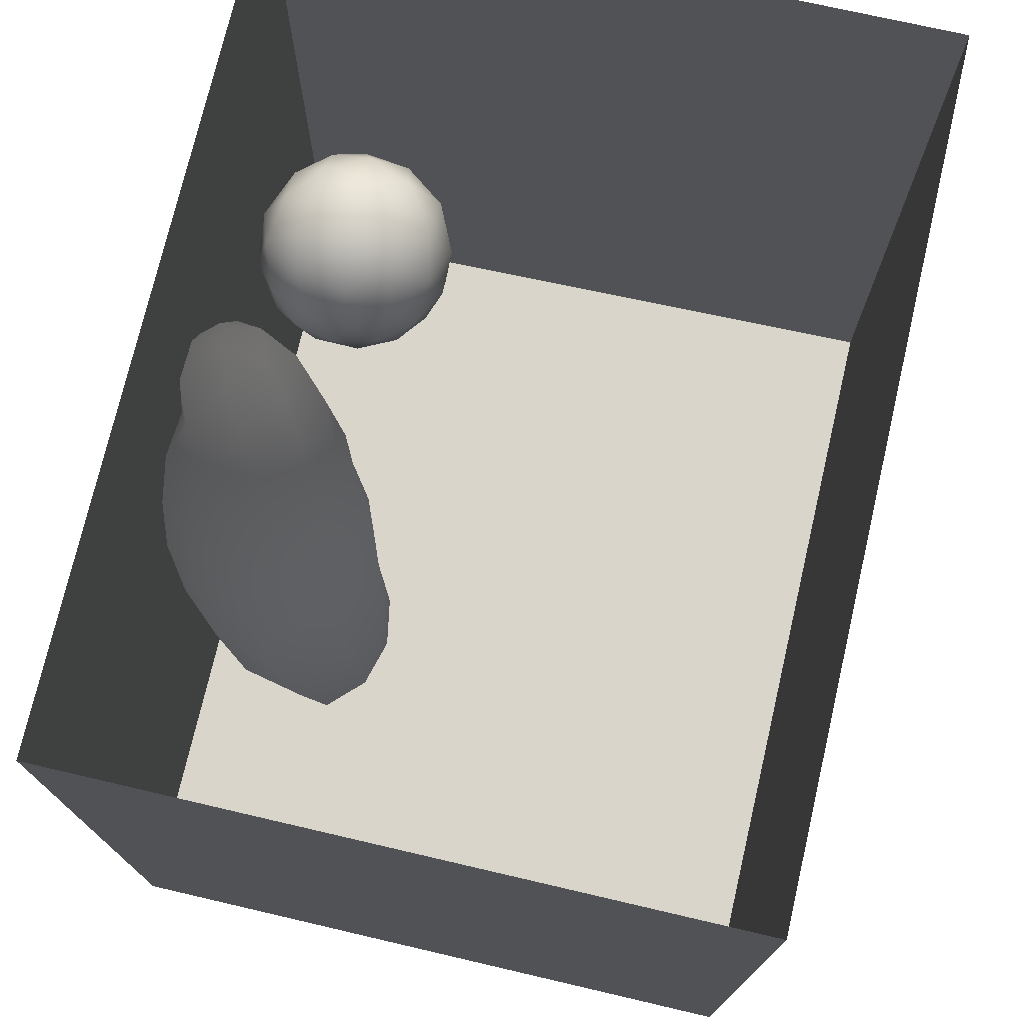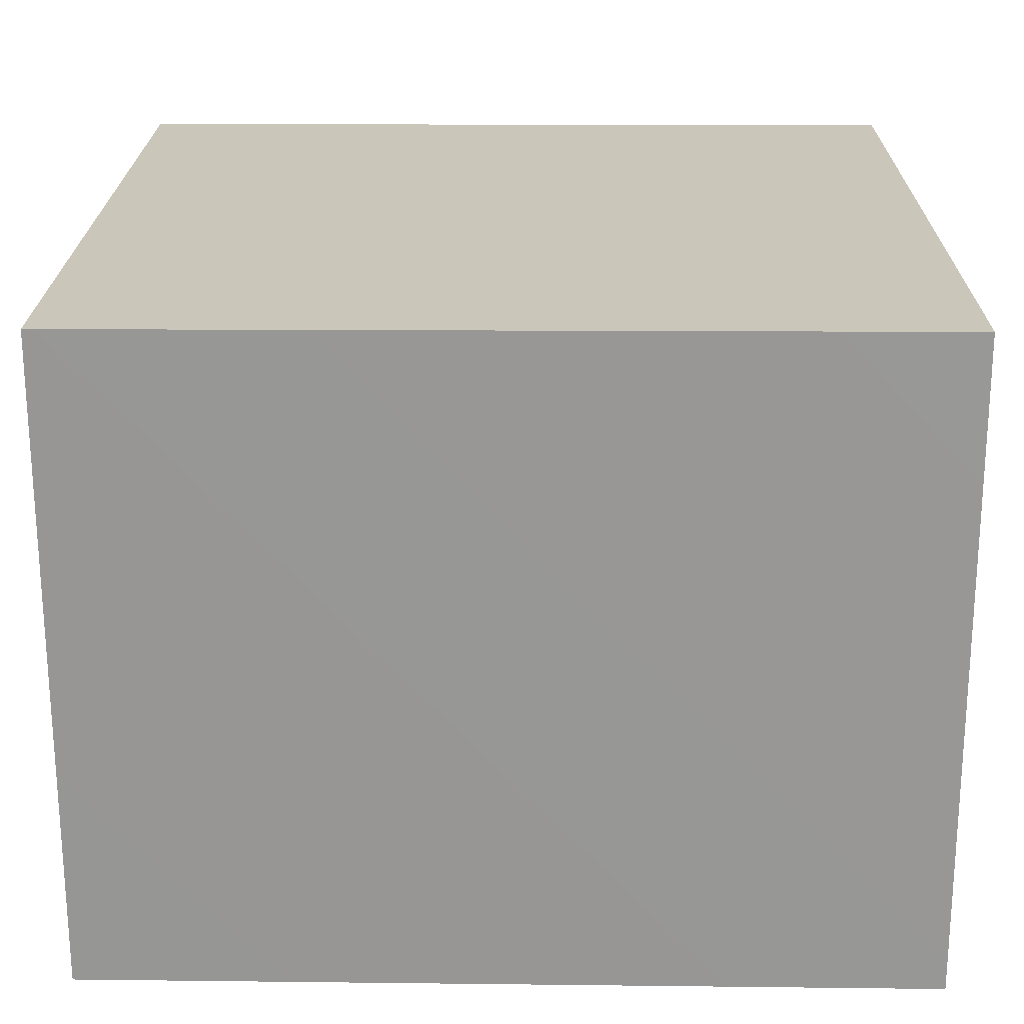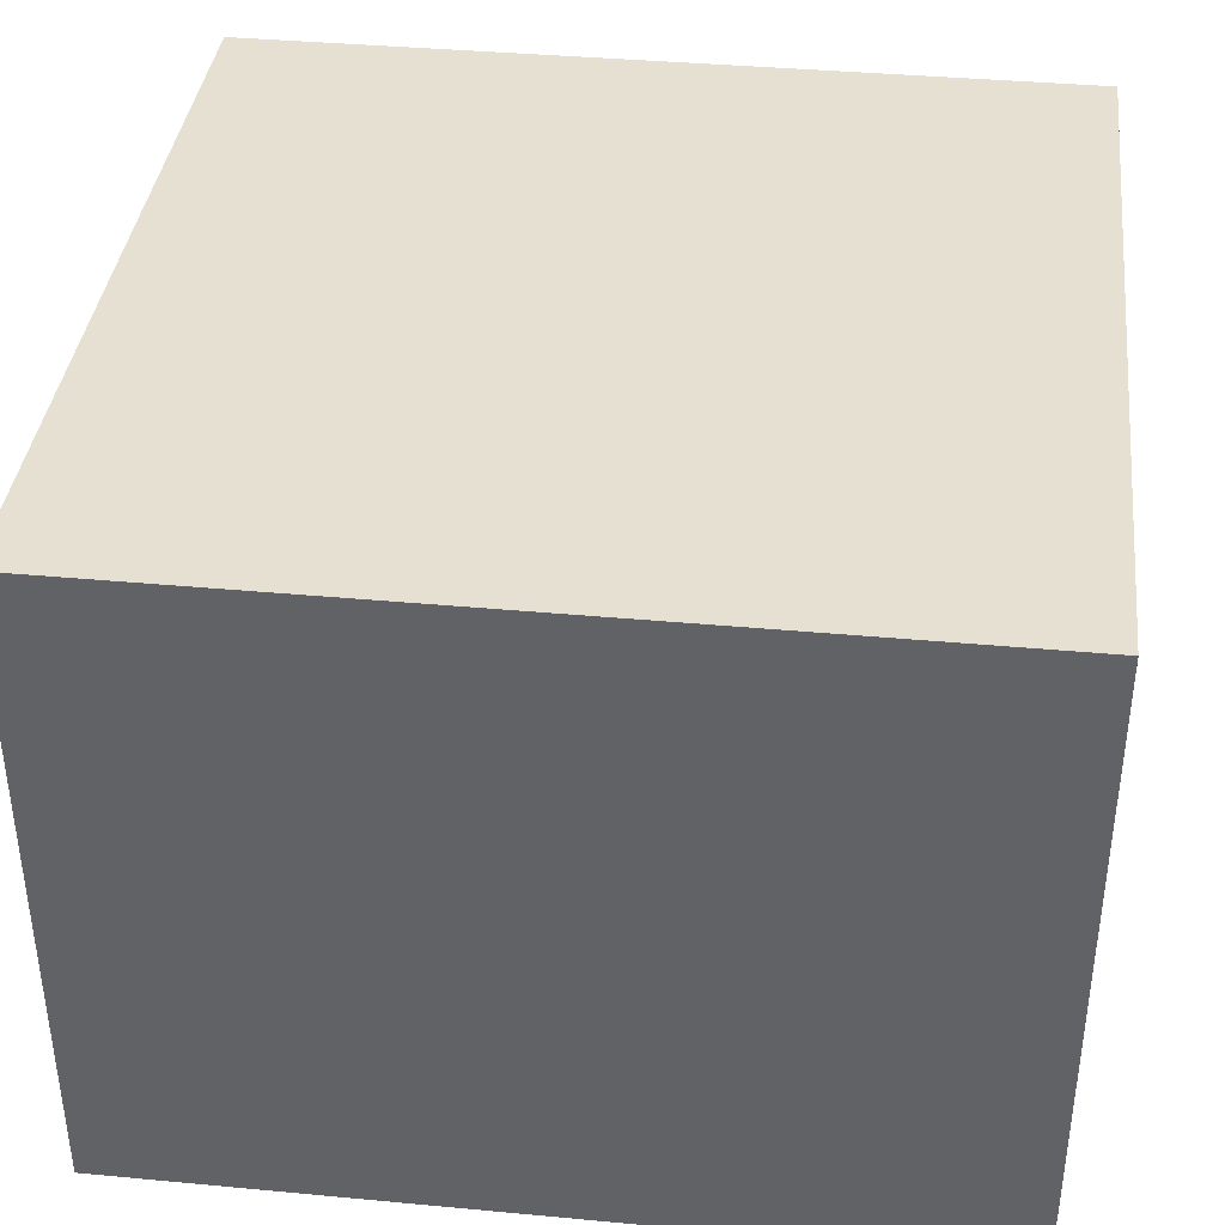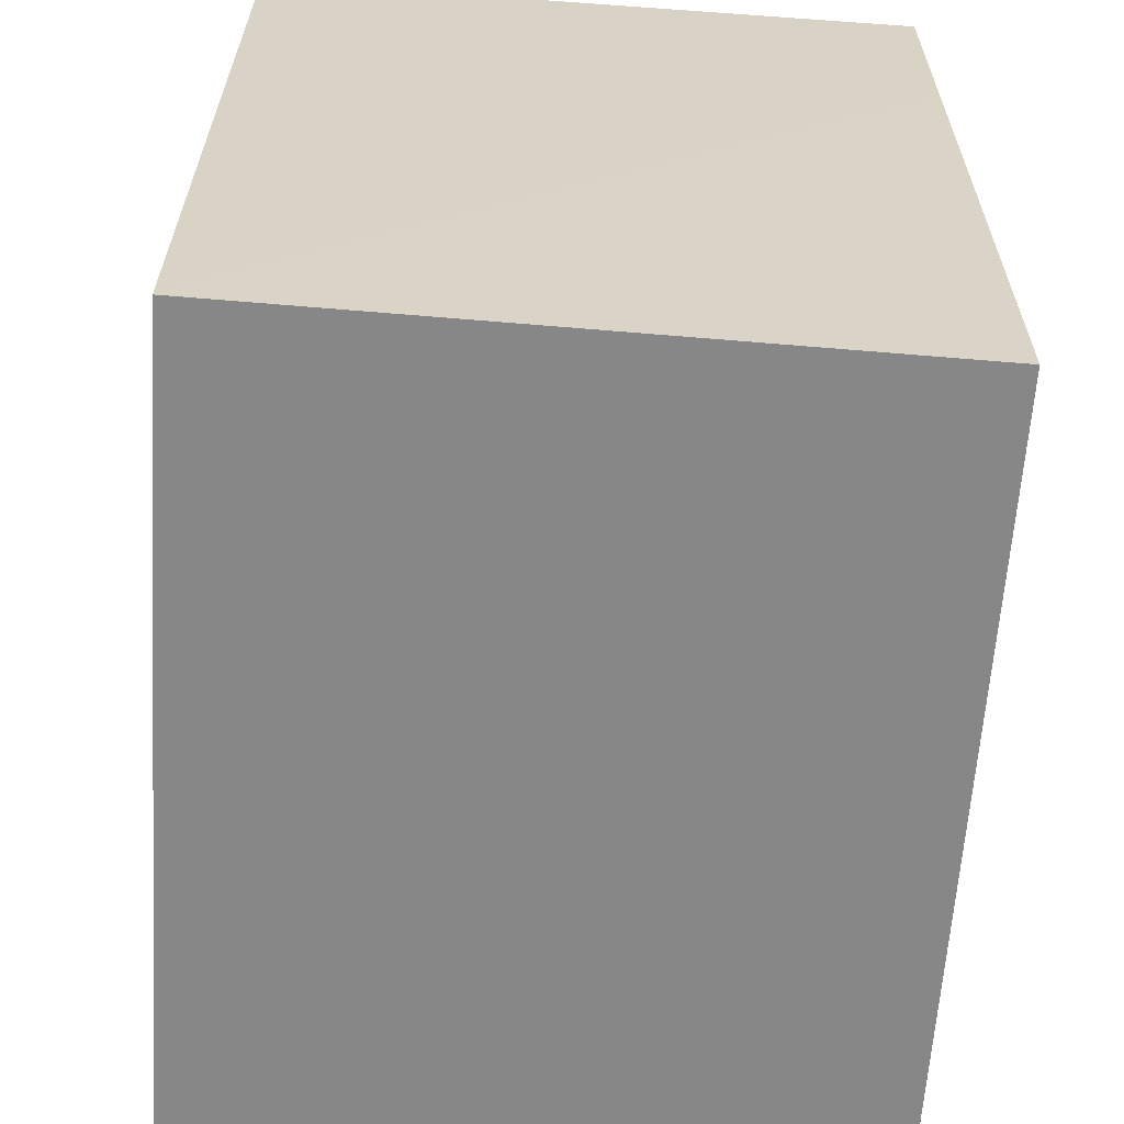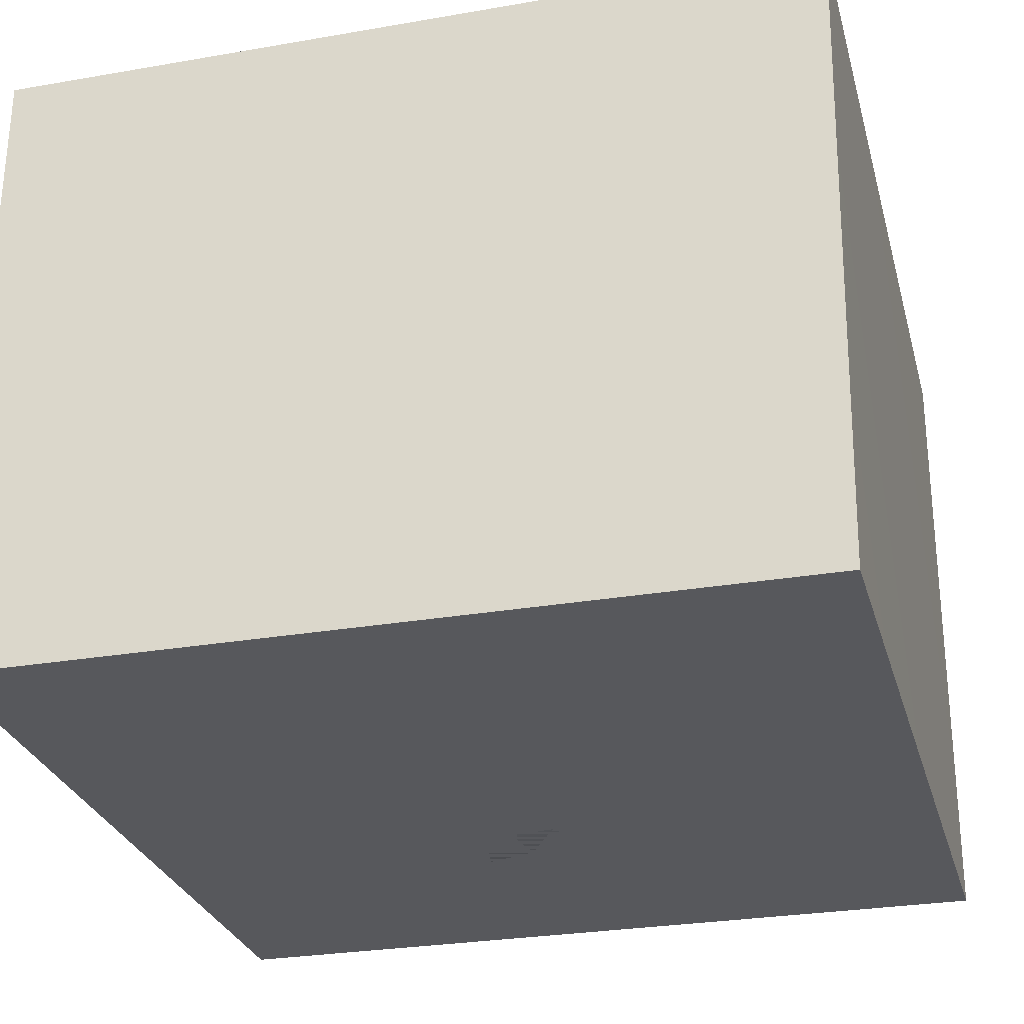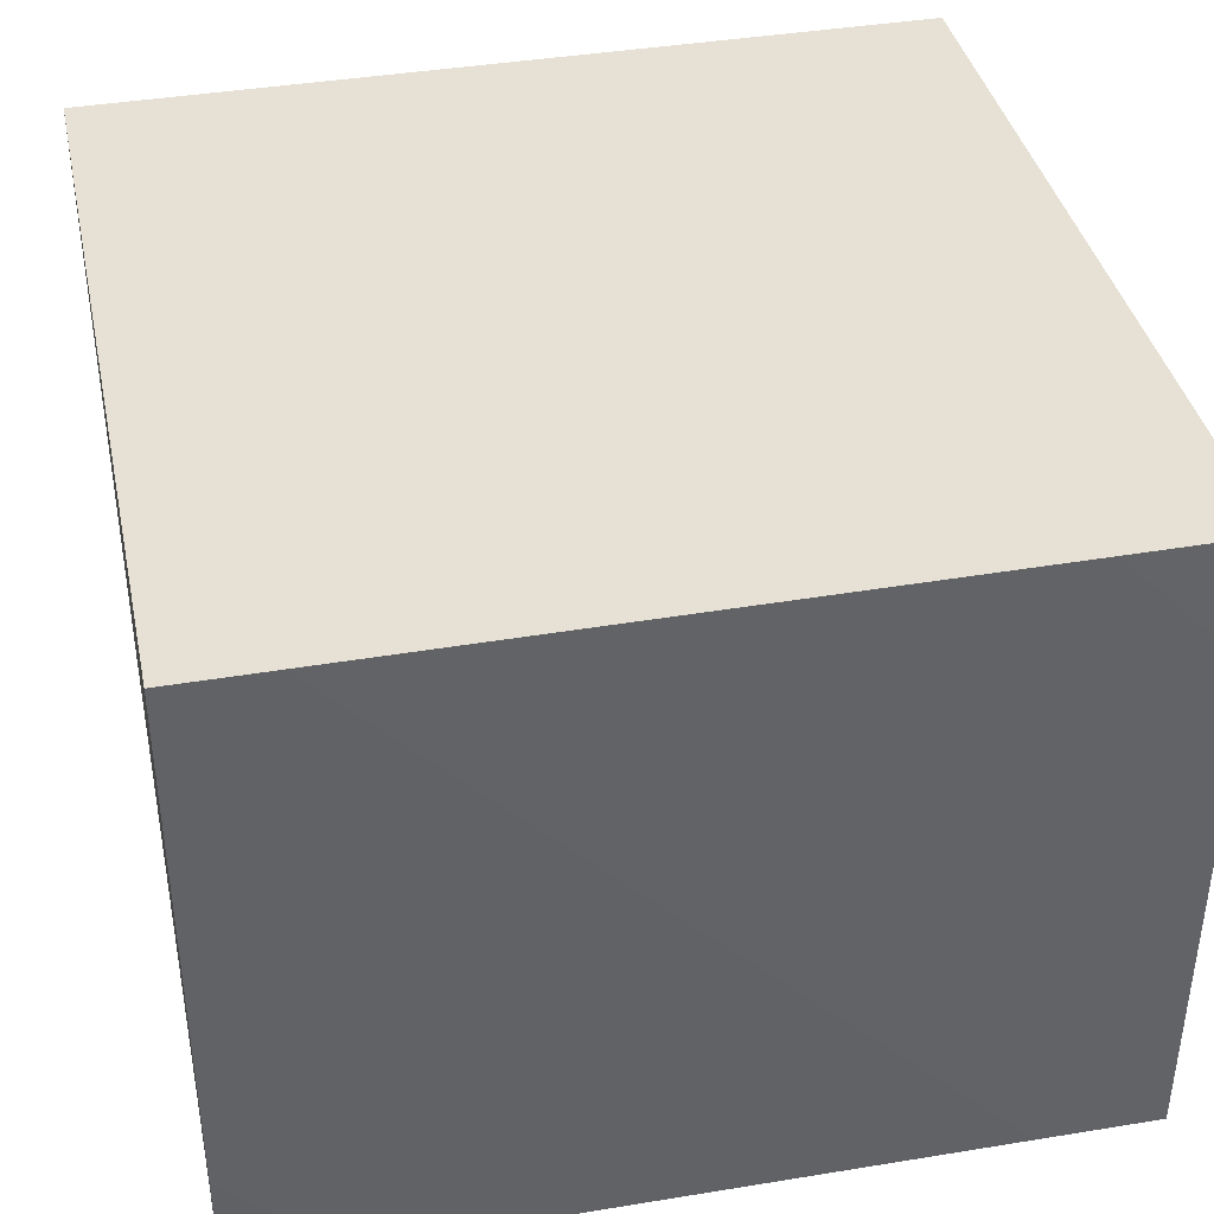
<metadata>
{"format":"obj","ext":"obj","renderer":"f3d","projection":"perspective","resolution":1024,"background":"white","views":[{"elev":74.5,"azim":103.1,"up":"+Z"},{"elev":21.1,"azim":-89.4,"up":"+Y"},{"elev":38.4,"azim":96.7,"up":"+Y"},{"elev":-62.6,"azim":-93.8,"up":"+Z"},{"elev":-28.4,"azim":-165.4,"up":"+Y"},{"elev":39.0,"azim":-102.1,"up":"+Y"}]}
</metadata>
<code>
v -0.1714 0.05553 0.4611
v -0.1643 0.001394 0.3785
v -0.1132 0.002331 0.4623
v -0.2087 0.0801 0.3898
v -0.1937 0.05761 0.3105
v -0.1191 0 0.2893
v -0.09488 0.08218 0.5134
v -0.07597 0 0.3871
v -0.1825 0.151 0.452
v -0.2085 0.1569 0.331
v -0.09758 0.1807 0.4988
v -0.01159 0.002096 0.4747
v -0.1502 0.2406 0.4081
v 0.002819 0.1223 0.5193
v -0.1638 0.09051 0.2101
v 0.02741 0 0.3381
v -0.02701 0.2481 0.4818
v -0.1686 0.2349 0.2653
v 0.09703 0.1822 0.4974
v -0.05821 0 0.1937
v 0.09428 0.04464 0.4712
v -0.1294 0.1929 0.1456
v -0.07753 0.07369 0.1099
v 0.03479 0.003116 0.1017
v 0.05473 0 0.2082
v 0.1506 0 0.3807
v 0.1339 0 0.2755
v 0.2433 0.005929 0.3045
v 0.2095 0.09482 0.4341
v -0.1001 0.3088 0.2022
v 0.06169 0.3063 0.4458
v -0.07317 0.3267 0.357
v 0.01639 0.08729 0.0275
v 0.1829 0 0.1578
v -0.02749 0.3815 0.2643
v -0.05934 0.2779 0.08122
v -0.06125 0.1653 0.06057
v 0.1835 0.2473 0.4547
v 0.03443 0.3787 0.3562
v 0.1364 0.02874 0.03143
v 0.006484 0.2094 -0.00417
v 0.2806 0.1874 0.4104
v 0.2716 0.02499 0.068
v 0.08077 0.4394 0.2627
v -0.01608 0.3852 0.1473
v 0.3184 0.02411 0.1994
v 0.2691 0.309 0.3969
v 0.3175 0.09096 0.3382
v 0.15 0.3678 0.3919
v 0.104 0.1307 -0.04283
v 0.03694 0.3522 0.006274
v 0.2291 0.08425 -0.03743
v 0.2397 0.4243 0.3242
v 0.07488 0.4552 0.1168
v 0.3951 0.07727 0.104
v 0.4155 0.125 0.2338
v 0.3711 0.2168 0.3432
v 0.08924 0.2427 -0.06683
v 0.3402 0.08379 -0.001909
v 0.1929 0.1978 -0.1045
v 0.1863 0.5025 0.1868
v 0.3655 0.3554 0.3225
v 0.3257 0.1569 -0.09077
v 0.4582 0.2613 0.2566
v 0.4896 0.1824 0.1275
v 0.4404 0.1485 -0.006608
v 0.1457 0.3309 -0.09795
v 0.283 0.2702 -0.1481
v 0.5292 0.3288 0.1553
v 0.4468 0.3914 0.2442
v 0.2355 0.4008 -0.1329
v 0.339 0.4737 0.2467
v 0.2929 0.5451 0.1324
v 0.3695 0.3719 -0.1739
v 0.4243 0.2398 -0.1196
v 0.5352 0.2566 0.01202
v 0.4616 0.4937 0.1564
v 0.1642 0.4839 -0.004655
v 0.571 0.4044 0.04047
v 0.2972 0.4978 -0.1131
v 0.2864 0.5556 0.002935
v 0.3871 0.5693 0.06402
v 0.521 0.353 -0.1172
v 0.4426 0.4927 -0.1508
v 0.3816 0.5697 -0.04713
v 0.5016 0.5471 0.01827
v 0.5617 0.4599 -0.07039
v -0.02653 0.1113 0.3362
v 0.1285 0.1967 0.2128
v 0.424 0.42 -0.0005864
v 0.2286 0.3302 -0.01939
v 0.2909 0.424 -0.0209
v 0.4402 0.2927 0.1076
v 0.3198 0.4223 0.09653
v 0.3493 0.2839 0.01071
v 0.293 0.1598 0.08732
v 0.2183 0.3463 0.1488
v 0.3641 0.2455 0.1613
v 0.3268 0.3571 -0.08202
v 0.1781 0.2334 0.02127
g leftSphere
f 75 76 66
f 77 82 73
f 46 43 55
f 72 77 73
f 43 59 55
f 77 86 82
f 53 44 49
f 8 12 3
f 3 12 7
f 2 8 3
f 74 84 83
f 74 68 71
f 79 87 86
f 2 4 5
f 38 47 49
f 76 83 79
f 50 58 60
f 46 34 43
f 30 22 18
f 75 66 63
f 20 25 16
f 6 15 20
f 52 50 60
f 2 3 1
f 36 45 51
f 66 55 59
f 16 26 21
f 16 25 27
f 50 52 40
f 13 10 9
f 24 25 20
f 44 39 49
f 14 19 17
f 24 23 33
f 31 19 38
f 22 15 18
f 43 34 40
f 31 39 32
f 16 8 6
f 21 26 29
f 57 56 64
f 47 62 53
f 3 7 1
f 29 48 42
f 30 45 36
f 76 69 65
f 28 34 46
f 17 11 14
f 46 56 48
f 84 80 85
f 43 52 59
f 77 69 79
f 56 55 65
f 67 51 78
f 75 83 76
f 17 32 13
f 48 28 46
f 6 8 2
f 79 69 76
f 44 45 35
f 5 6 2
f 16 12 8
f 58 41 51
f 21 12 16
f 48 56 57
f 58 51 67
f 23 15 22
f 27 34 28
f 73 81 78
f 14 12 21
f 10 15 5
f 80 84 74
f 29 19 21
f 70 77 72
f 24 34 25
f 28 26 27
f 49 39 31
f 40 33 50
f 83 84 87
f 5 15 6
f 17 19 31
f 38 29 42
f 49 47 53
f 68 67 71
f 9 11 13
f 42 47 38
f 65 66 76
f 1 4 2
f 85 81 82
f 68 60 67
f 16 6 20
f 79 86 77
f 13 11 17
f 86 85 82
f 39 44 35
f 64 56 65
f 78 61 73
f 79 83 87
f 54 61 78
f 87 84 86
f 73 61 72
f 84 85 86
f 48 57 42
f 59 63 66
f 25 34 27
f 14 11 7
f 28 48 29
f 29 26 28
f 51 54 78
f 70 62 64
f 20 23 24
f 54 45 44
f 32 30 18
f 74 75 68
f 71 80 74
f 65 55 66
f 74 83 75
f 56 46 55
f 53 72 61
f 71 78 80
f 62 47 57
f 71 67 78
f 58 67 60
f 80 81 85
f 13 18 10
f 59 52 63
f 21 19 14
f 44 53 61
f 9 4 1
f 77 70 69
f 37 23 22
f 1 7 9
f 5 4 10
f 62 57 64
f 80 78 81
f 33 23 37
f 40 34 24
f 32 18 13
f 50 41 58
f 75 63 68
f 37 41 33
f 10 4 9
f 7 11 9
f 63 52 60
f 57 47 42
f 49 31 38
f 35 32 39
f 31 32 17
f 73 82 81
f 30 32 35
f 20 15 23
f 27 26 16
f 35 45 30
f 36 37 22
f 7 12 14
f 36 41 37
f 18 15 10
f 70 64 69
f 33 41 50
f 54 44 61
f 24 33 40
f 51 45 54
f 40 52 43
f 38 19 29
f 51 41 36
f 72 62 70
f 22 30 36
f 53 62 72
f 69 64 65
f 63 60 68
v -0.5875 0.25 0
v -0.3375 0.25 0
v -0.3639 0.3618 0
v -0.3563 0.2986 0.08187
v -0.3653 0.3047 -0.1006
v -0.4035 0.3998 -0.07876
v -0.4327 0.4461 0.009191
v -0.3639 0.1884 0.09343
v -0.4106 0.388 0.1104
v -0.3675 0.1916 -0.1033
v -0.3585 0.1498 -8.755e-05
v -0.4211 0.2517 -0.1866
v -0.4442 0.3644 -0.1699
v -0.4851 0.4553 -0.09934
v -0.4094 0.2741 0.1738
v -0.5273 0.4926 -0.006295
v -0.4427 0.1371 -0.1697
v -0.436 0.1464 0.1697
v -0.5119 0.4644 0.104
v -0.4147 0.08009 0.06147
v -0.5002 0.3742 0.1986
v -0.4134 0.0815 -0.06174
v -0.5965 0.4833 -0.08926
v -0.5029 0.1961 -0.229
v -0.5492 0.415 -0.1838
v -0.5182 0.3029 -0.2343
v -0.5068 0.2362 0.2362
v -0.5332 0.122 0.2078
v -0.5008 0.04827 -0.1195
v -0.6272 0.4944 0.03432
v -0.5147 0.0433 0.1203
v -0.5564 0.1021 -0.1991
v -0.6521 0.4311 -0.1598
v -0.502 0.01518 -0.007365
v -0.6067 0.3224 0.2385
v -0.7093 0.4586 -0.06459
v -0.6208 0.4404 0.1585
v -0.6098 0.2073 -0.2453
v -0.6151 0.1857 0.24
v -0.6041 0.02082 -0.0985
v -0.738 0.44 0.06104
v -0.6256 0.06837 0.1675
v -0.6395 0.3351 -0.2293
v -0.7003 0.2569 0.223
v -0.7983 0.3769 -0.04453
v -0.7289 0.364 0.1717
v -0.6823 0.1056 -0.1807
v -0.6181 0.005694 0.04337
v -0.7402 0.3706 -0.157
v -0.7259 0.2395 -0.2079
v -0.7161 0.1473 0.1882
v -0.8113 0.3382 0.06798
v -0.7263 0.04958 -0.05535
v -0.7281 0.0603 0.08217
v -0.7816 0.2498 0.1576
v -0.7904 0.1614 -0.1161
v -0.8002 0.2782 -0.1284
v -0.789 0.147 0.1063
v -0.835 0.2508 -0.03502
v -0.806 0.1284 0.0009649
v -0.8277 0.222 0.06329
g rightSphere
f 160 161 159
f 159 161 152
f 156 160 159
f 134 120 131
f 153 156 147
f 155 158 151
f 139 128 127
f 116 123 130
f 112 117 124
f 150 149 143
f 126 112 124
f 139 127 135
f 152 155 146
f 120 111 108
f 110 105 102
f 132 117 129
f 138 126 124
f 106 105 113
f 127 128 118
f 137 130 141
f 121 115 109
f 141 152 146
f 131 120 118
f 128 139 142
f 149 145 136
f 122 117 110
f 123 116 114
f 153 147 140
f 129 134 140
f 132 129 140
f 108 115 118
f 148 153 140
f 115 127 118
f 103 106 107
f 160 156 153
f 126 125 113
f 121 109 119
f 136 145 141
f 111 122 110
f 117 112 110
f 134 122 120
f 131 128 142
f 148 131 142
f 128 131 118
f 156 159 157
f 150 138 147
f 133 149 136
f 158 154 151
f 106 114 107
f 148 134 131
f 123 114 125
f 154 142 151
f 160 154 158
f 121 127 115
f 108 111 102
f 109 103 107
f 127 121 135
f 142 139 151
f 104 115 108
f 161 160 158
f 154 148 142
f 138 143 126
f 145 149 157
f 105 112 113
f 156 150 147
f 112 105 110
f 135 137 146
f 123 136 130
f 145 159 152
f 144 139 135
f 149 150 157
f 114 116 107
f 144 155 151
f 123 133 136
f 116 119 107
f 161 155 152
f 149 133 143
f 109 104 103
f 138 150 143
f 133 123 125
f 148 154 153
f 134 148 140
f 132 138 124
f 104 108 102
f 122 134 129
f 137 119 130
f 111 110 102
f 125 114 113
f 144 135 146
f 139 144 151
f 138 132 147
f 103 104 102
f 130 136 141
f 141 145 152
f 137 121 119
f 154 160 153
f 122 111 120
f 112 126 113
f 150 156 157
f 117 122 129
f 115 104 109
f 119 109 107
f 105 106 103
f 119 116 130
f 147 132 140
f 121 137 135
f 105 103 102
f 143 133 125
f 159 145 157
f 114 106 113
f 120 108 118
f 137 141 146
f 155 144 146
f 126 143 125
f 155 161 158
f 117 132 124
v   1 0 -1.04
v  -0.99 0 -1.04
v  -1.01 0  0.99
v   1 0  0.99
g floor
f 162 163 164
f 164 165 162
v   1 1.59 -1.04
v   1 1.59  0.99
v  -1.02 1.59  0.99
v  -1.02 1.59 -1.04
g ceiling
f 166 167 168
f 168 169 166
v   1 1.59 -1.04
v  -1.02 1.59 -1.04
v  -0.99 0 -1.04
v   1 0 -1.04
g backWall
f 170 171 172
f 172 173 170
v  1 1.59 0.99
v  1 1.59 -1.04
v  1 0 -1.04
v  1 0 0.99
g rightWall
f 174 175 176
f 176 177 174
v  -1.02 1.59 -1.04
v  -1.02 1.59 0.99
v  -1.01 0 0.99
v  -0.99 0 -1.04
g leftWall
f 178 179 180
f 180 181 178
v  0.23 1.58 -0.22
v  0.23 1.58 0.16
v  -0.24 1.58 0.16
v  -0.24 1.58 -0.22
g light
f 182 183 184
f 184 185 182

</code>
